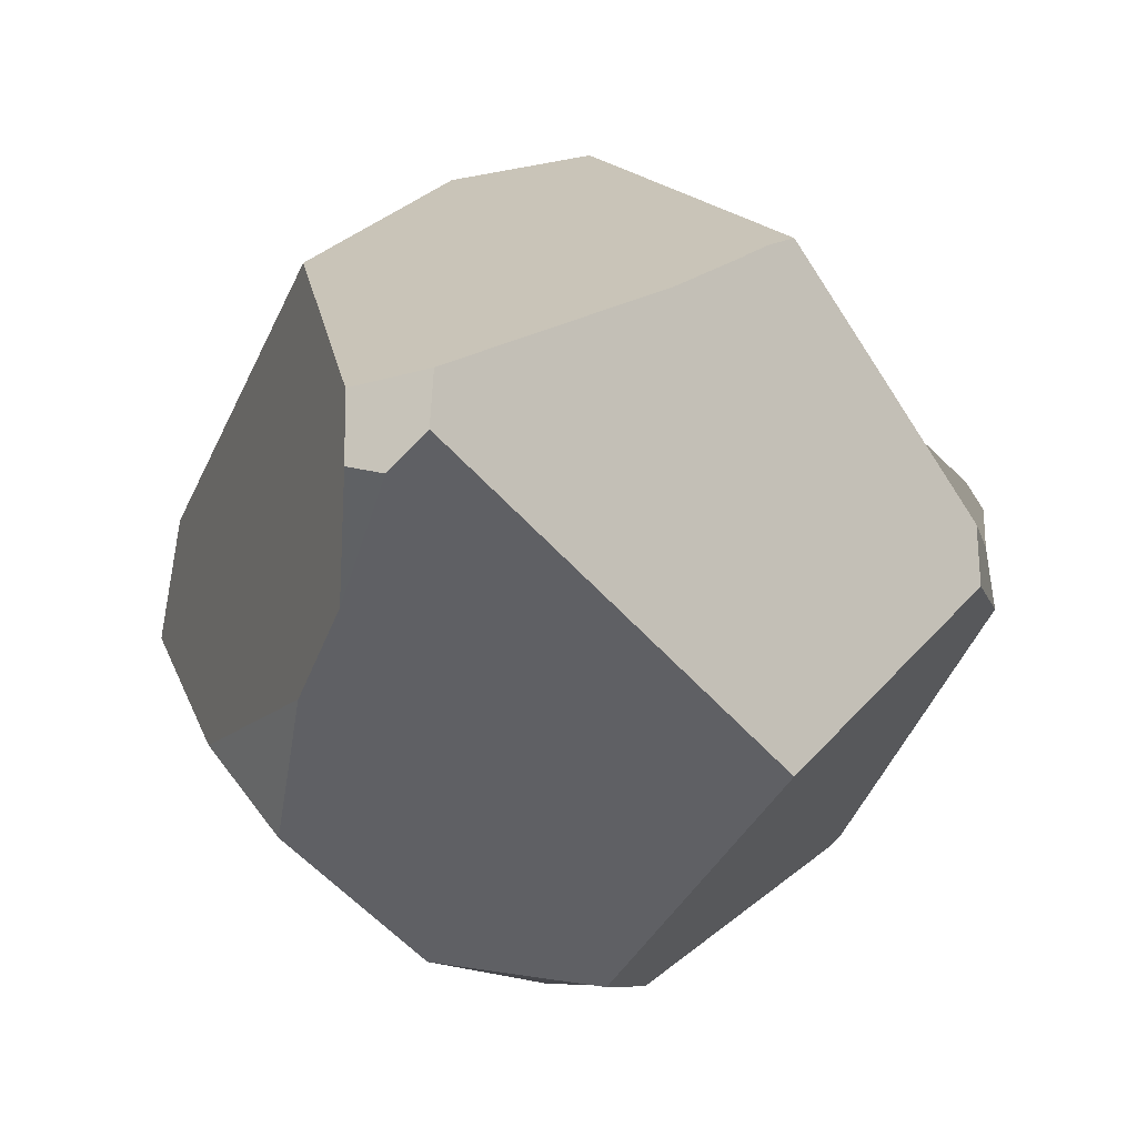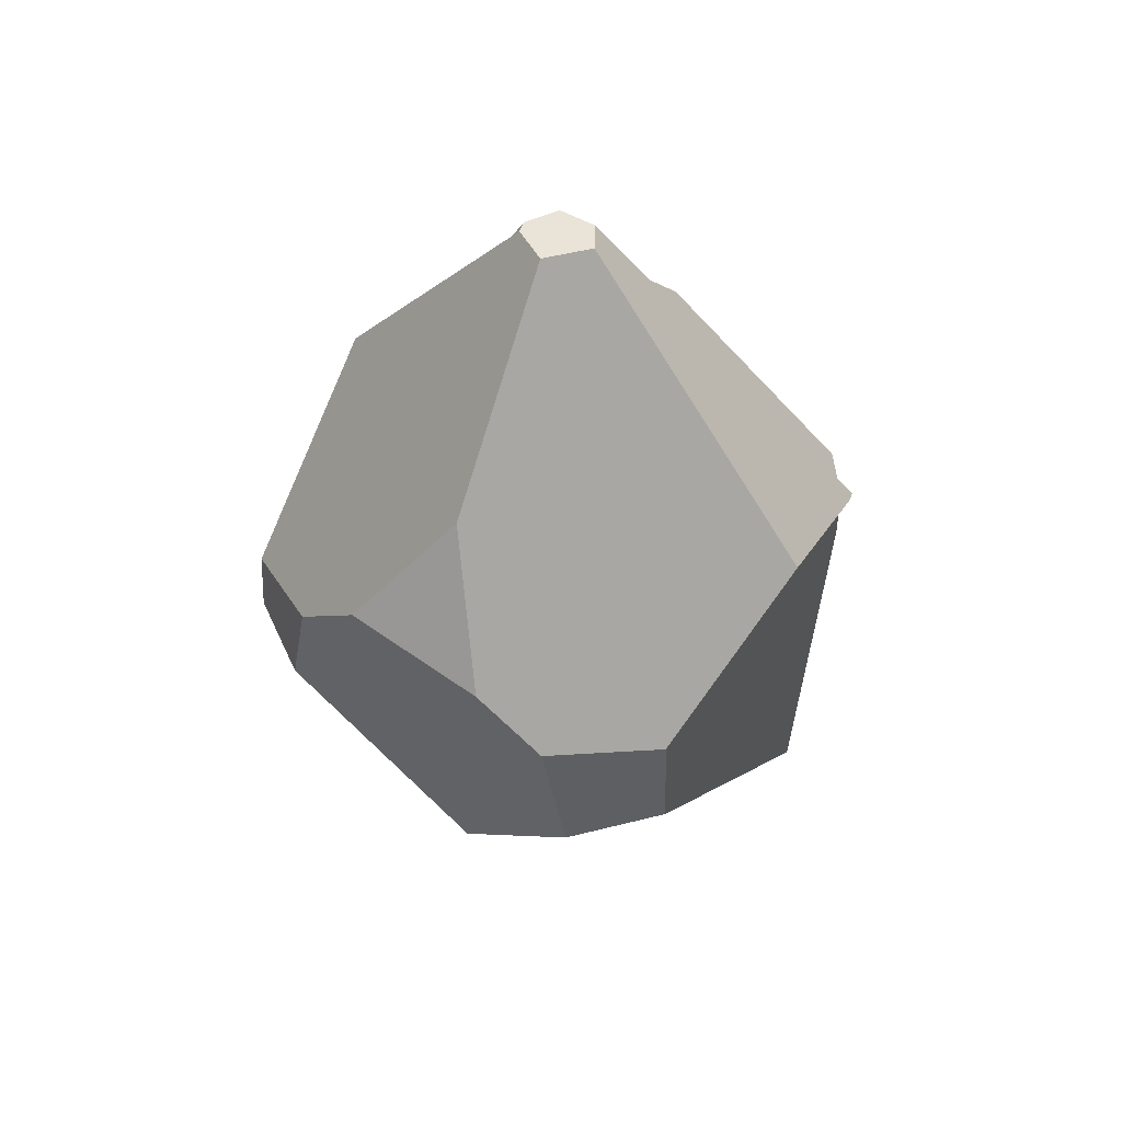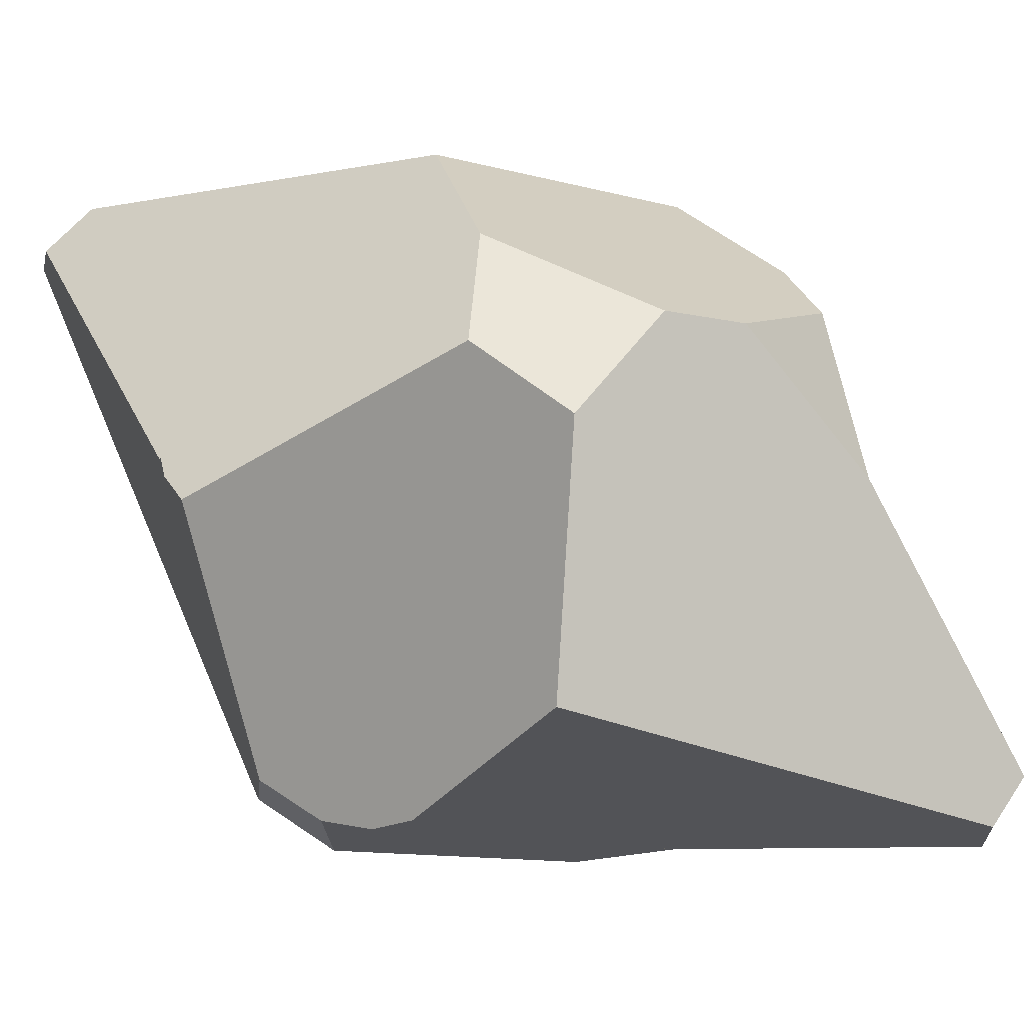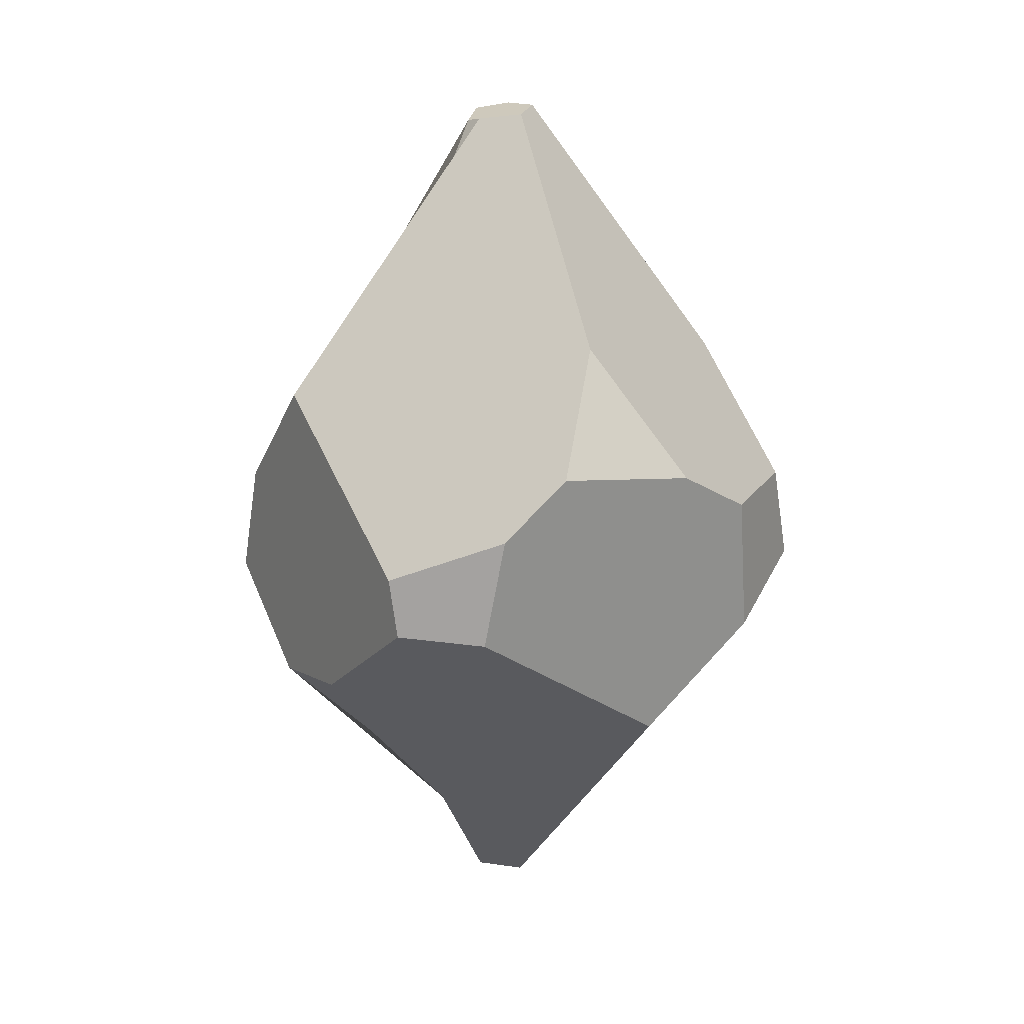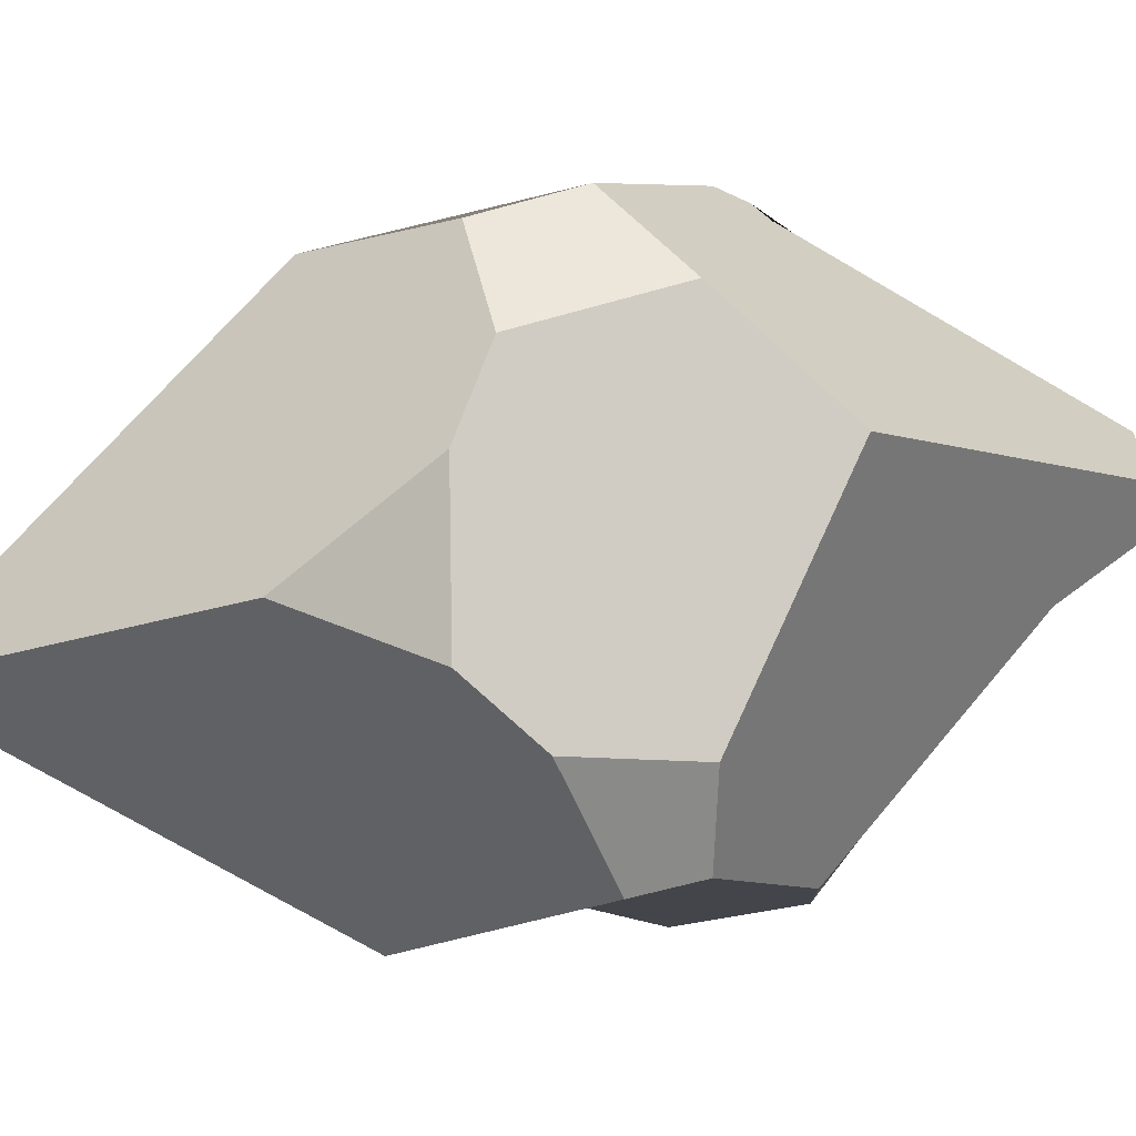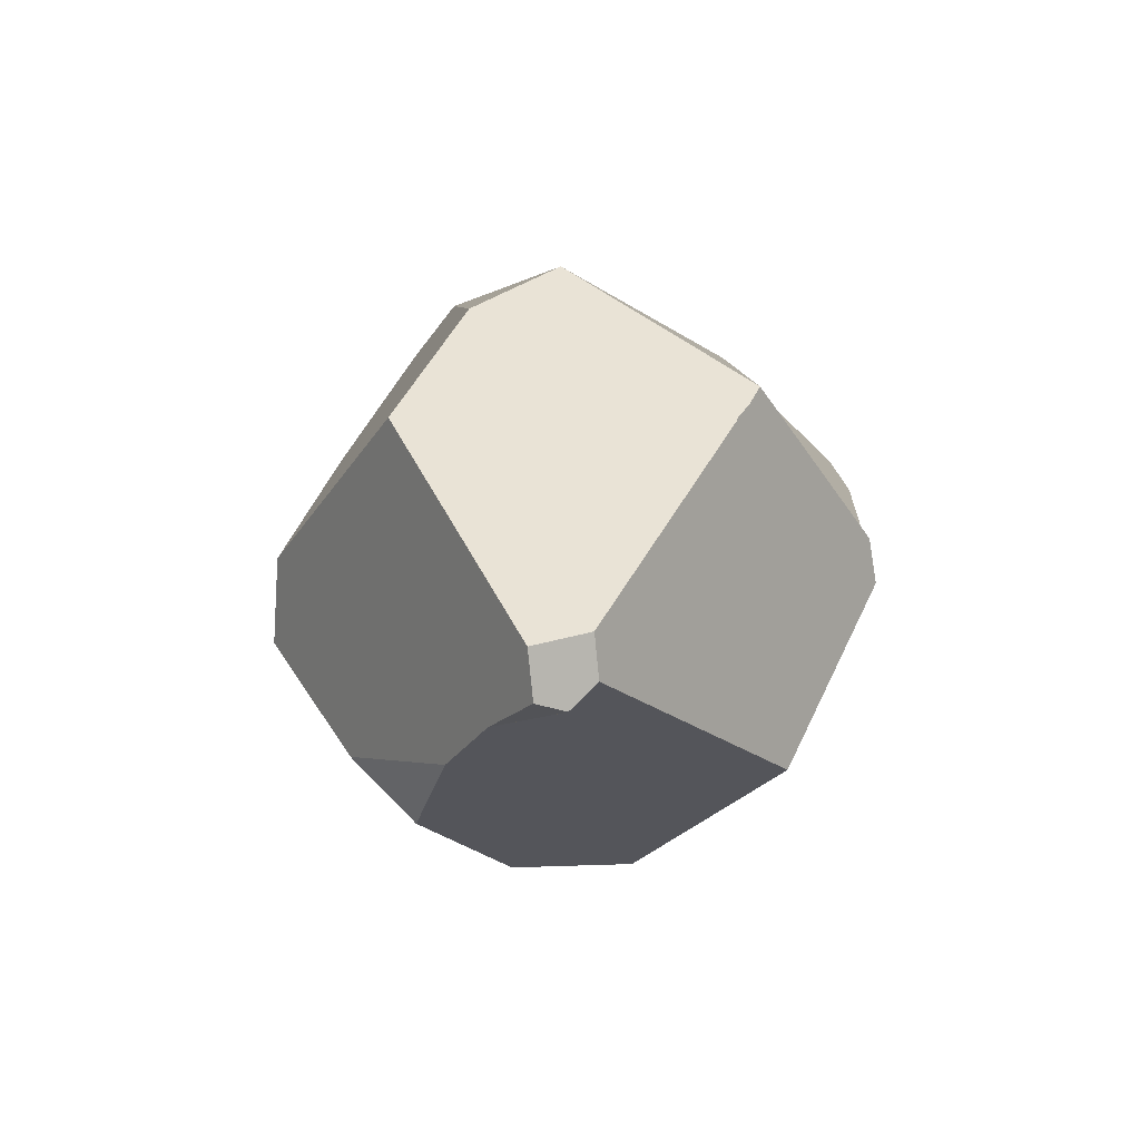
<metadata>
{"format":"obj","ext":"obj","renderer":"f3d","projection":"perspective","resolution":1024,"background":"white","views":[{"elev":-12.4,"azim":13.3,"up":"+Z"},{"elev":52.2,"azim":-15.1,"up":"+Y"},{"elev":65.4,"azim":123.2,"up":"+Z"},{"elev":22.5,"azim":-75.7,"up":"+Y"},{"elev":36.7,"azim":-104.8,"up":"+Z"},{"elev":-79.8,"azim":5.7,"up":"+Y"}]}
</metadata>
<code>
o Cube
v -0.1338 0.1396 -1.7
v 0.1425 2.645 0.1237
v -0.1425 2.645 0.1237
v -0.764 1.401 0.7055
v 0.2863 0.1114 -1.721
v 0.9211 1 -1.049
v -0.522 -0.3395 -1.646
v -1.751 0.2203 -0.2648
v -1.617 0.4719 0.4018
v -0.8308 0.6661 1.318
v 1.74 0.11 0.05982
v 1.706 0.374 0.2855
v 1.753 -0.2462 -0.1786
v -0.1419 2.592 -0.2061
v -0.189 2.616 -0.1237
v -0.2059 -2.592 -0.1421
v -0.2059 -2.592 0.1421
v 0.1239 -2.671 -0.04756
v 0.1235 -2.616 0.1892
v 1.061 -1.122 1.039
v 0.7438 -1.453 0.7898
v -0.0412 -2.641 -0.1895
v -0.7658 -1.342 -0.728
v -0.4911 -1.705 -0.4543
v -0.4997 1.84 -0.4414
v 0.04733 2.628 -0.2066
v 0.1893 2.641 -0.04124
v 0.486 1.835 -0.4361
v 0.7365 1.399 -0.7517
v 0.9782 1.002 -0.9943
v 1.617 0.5352 0.4493
v 1.74 -0.2239 0.08317
v 1.763 0.1816 -0.1877
v 1.048 0.9008 1.102
v -0.5463 0.4109 1.616
v 0.1231 0.3829 1.732
v 0.115 -0.1487 1.816
v -0.4166 -0.442 1.648
v -0.8884 -0.9997 1.144
v 1.133 -0.9685 1.108
v -1.372 0.7962 0.7042
v -1.783 -0.1241 -0.2069
v -1.697 -0.1648 0.2989
v -1.344 -0.7264 -0.7863
v 1.102 -0.9764 -1.041
v 0.1848 -0.1667 -1.748
v -0.9525 1.021 -1.101
v -1.007 -0.8202 -1.188
f 40 37 38 39 17 19 21 20
f 35 38 37 36
f 29 28 27 2 34 31 12 11 33 30
f 29 30 6
f 36 34 2 3 4 10 35
f 43 39 38 35 10 41 9
f 14 15 3 2 27 26
f 47 8 9 41 4 3 15 25
f 9 8 42 43
f 22 16 24
f 11 32 13 33
f 26 27 28
f 1 7 48 44 42 8 47
f 18 22 24 23 48 7 46 45
f 34 36 37 40 32 11 12 31
f 15 14 25
f 7 1 5 46
f 17 39 43 42 44 23 24 16
f 18 45 13 32 40 20 21 19
f 23 44 48
f 4 41 10
f 18 19 17 16 22
f 13 45 46 5 6 30 33
f 5 1 47 25 14 26 28 29 6

</code>
